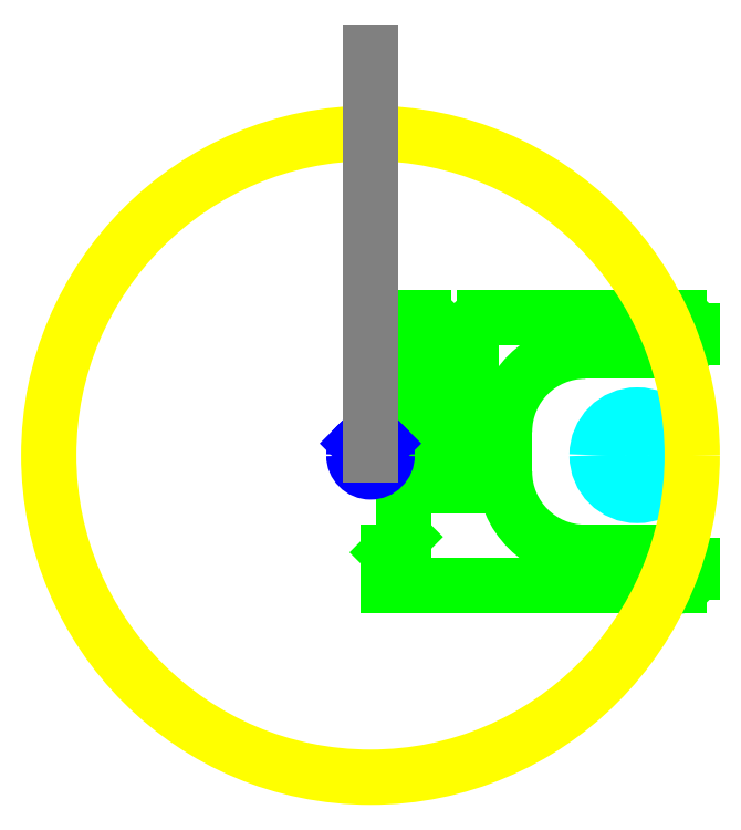
<metadata>
{"format":"dxf","ext":"dxf","renderer":"ezdxf+matplotlib","layout":"modelspace","background":"white","min_lineweight":24,"dpi":150}
</metadata>
<code>
0
SECTION
2
ENTITIES
0
LINE
8
0
10
23
20
7.76
30
0
11
16
21
7.76
31
0
0
ARC
8
0
10
16
20
1.76
30
0
40
6
50
90
51
180
0
LINE
8
0
10
24
20
9.26
30
0
11
24
21
8.76
31
0
0
LINE
8
0
10
23
20
-7.24
30
0
11
16
21
-7.24
31
0
0
LINE
8
0
10
10
20
-1.24
30
0
11
10
21
1.76
31
0
0
ARC
8
0
10
16
20
-1.24
30
0
40
6
50
180
51
270
0
LINE
8
0
10
24
20
-8.24
30
0
11
24
21
-8.74
31
0
0
LINE
8
0
10
23
20
10.26
30
0
11
8.5
21
10.26
31
0
0
LINE
8
0
10
23
20
-9.74
30
0
11
1.35
21
-9.74
31
0
0
LINE
8
0
10
4
20
10.26
30
0
11
3.5
21
10.26
31
0
0
LINE
8
0
10
2.5
20
9.26
30
0
11
2.5
21
-6.09
31
0
0
LINE
8
0
10
1.35
20
-7.24
30
0
11
1.35
21
-9.74
31
0
0
LINE
8
0
10
2.5
20
-6.09
30
0
11
1.35
21
-7.24
31
0
0
ARC
8
0
10
3.5
20
9.26
30
0
40
1
50
90
51
180
0
ARC
8
0
10
4
20
9.26
30
0
40
1
50
0
51
90
0
ARC
8
0
10
8.5
20
9.26
30
0
40
1
50
90
51
180
0
LINE
8
0
10
6
20
-2.24
30
0
11
6.5
21
-2.24
31
0
0
ARC
8
0
10
6.5
20
-1.24
30
0
40
1
50
270
51
0
0
ARC
8
0
10
6
20
-1.24
30
0
40
1
50
180
51
270
0
LINE
8
0
10
5
20
-1.24
30
0
11
5
21
9.26
31
0
0
LINE
8
0
10
7.5
20
-1.24
30
0
11
7.5
21
9.26
31
0
0
ARC
8
0
10
23
20
-8.74
30
0
40
1
50
270
51
0
0
ARC
8
0
10
23
20
-8.24
30
0
40
1
50
0
51
90
0
ARC
8
0
10
23
20
8.76
30
0
40
1
50
270
51
0
0
ARC
8
0
10
23
20
9.26
30
0
40
1
50
0
51
90
0
ARC
8
0
10
0
20
0
30
0
40
1.24
50
0
51
45
0
LINE
8
0
10
0
20
1.754
30
0
11
-0.877
21
0.8771
31
0
0
ARC
8
0
10
0
20
0
30
0
40
1.24
50
135
51
180
0
ARC
8
0
10
0
20
0
30
0
40
1.24
50
180
51
0
0
LINE
8
0
10
0
20
1.754
30
0
11
0.877
21
0.8771
31
0
0
ARC
8
0
10
19.9
20
0
30
0
40
1.6
50
0
51
180
0
ARC
8
0
10
19.9
20
0
30
0
40
1.6
50
180
51
0
0
ARC
8
0
10
19.9
20
0
30
0
40
3
50
0
51
180
0
ARC
8
0
10
19.9
20
0
30
0
40
3
50
180
51
0
0
CIRCLE
8
0
10
0
20
0
30
0
40
24
0
LINE
8
0
10
0
20
0
30
0
11
0
21
30
31
0
0
ENDSEC
0
EOF

</code>
